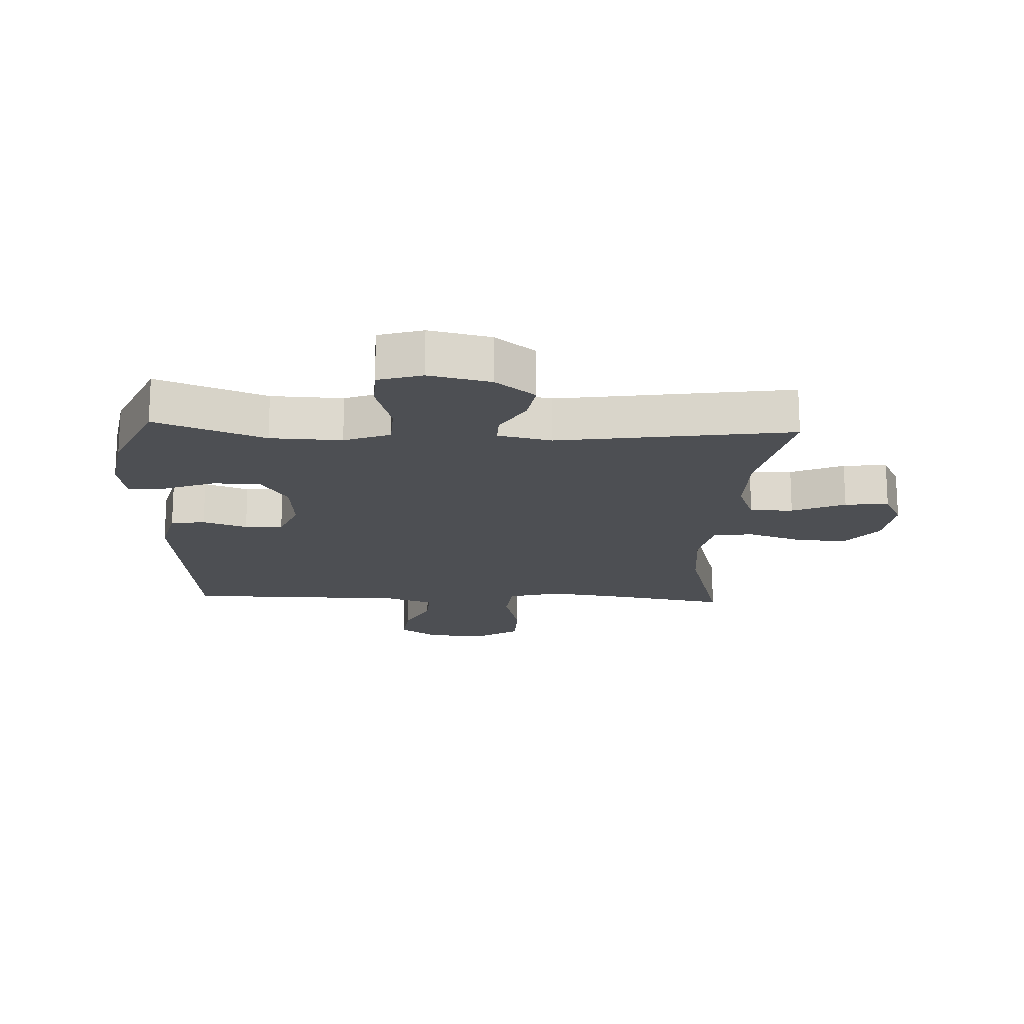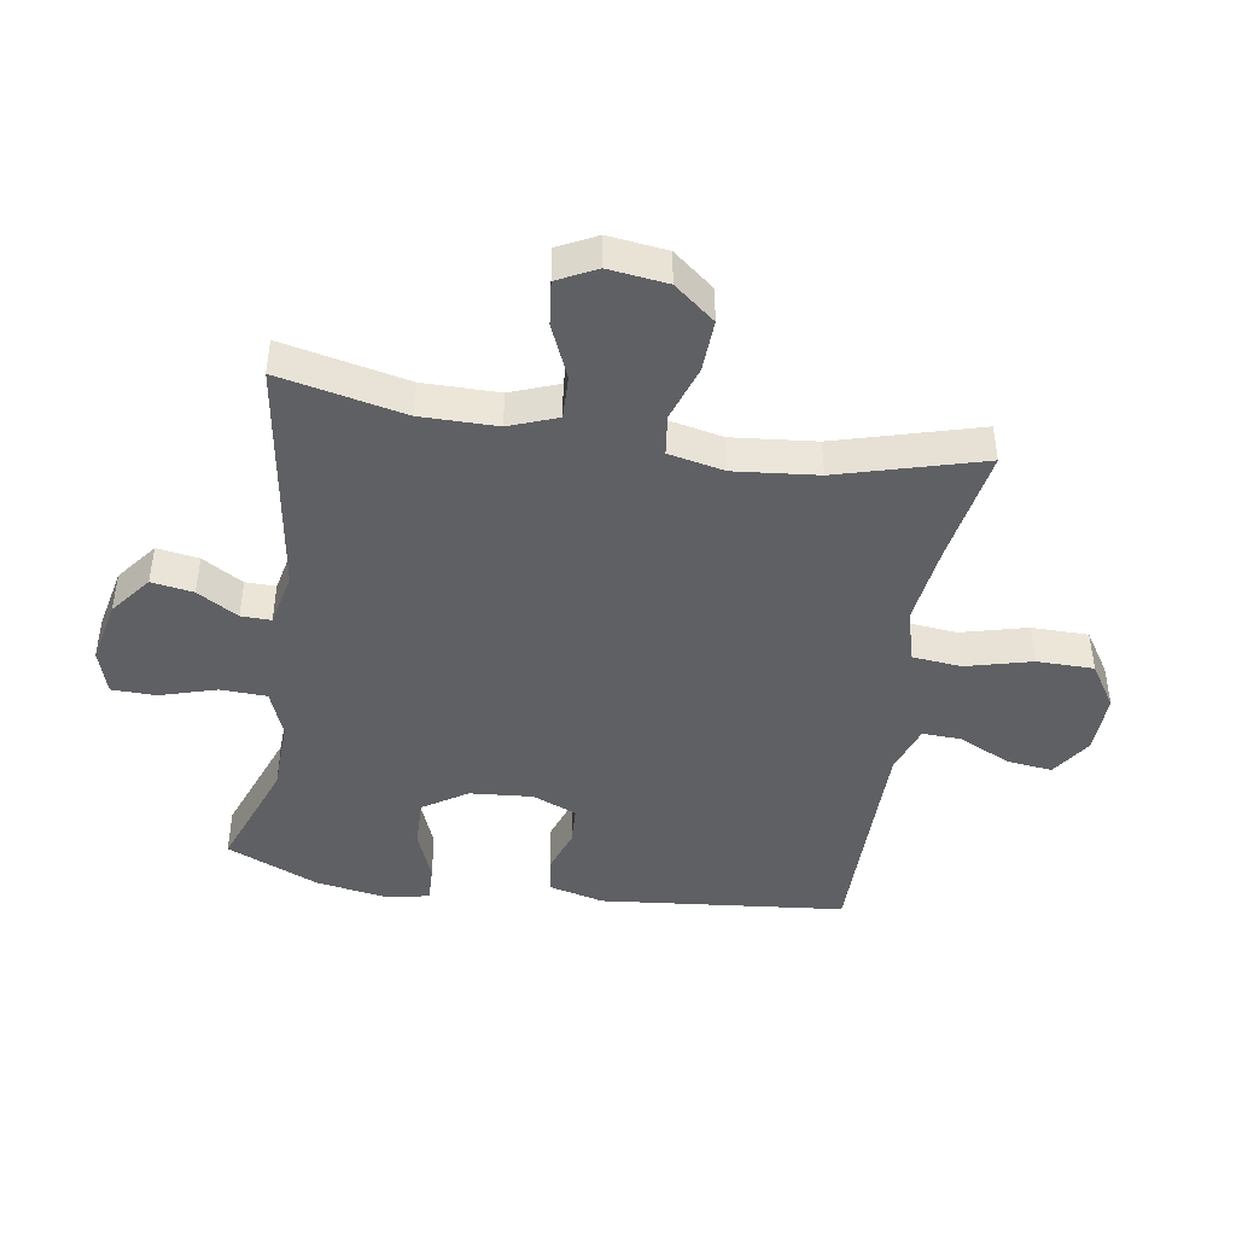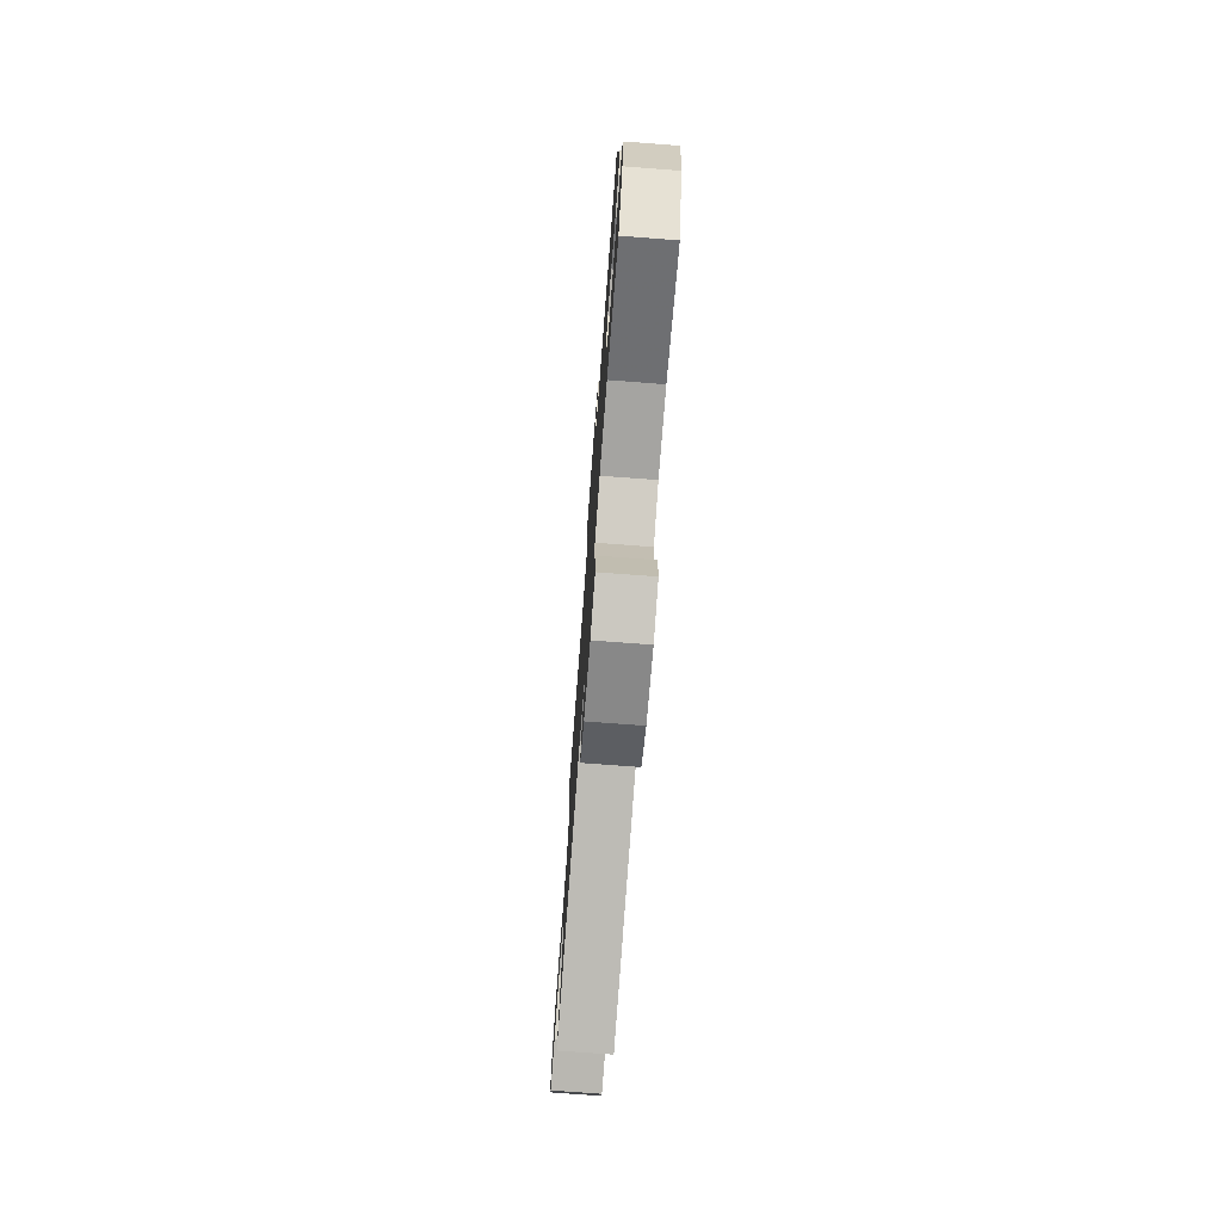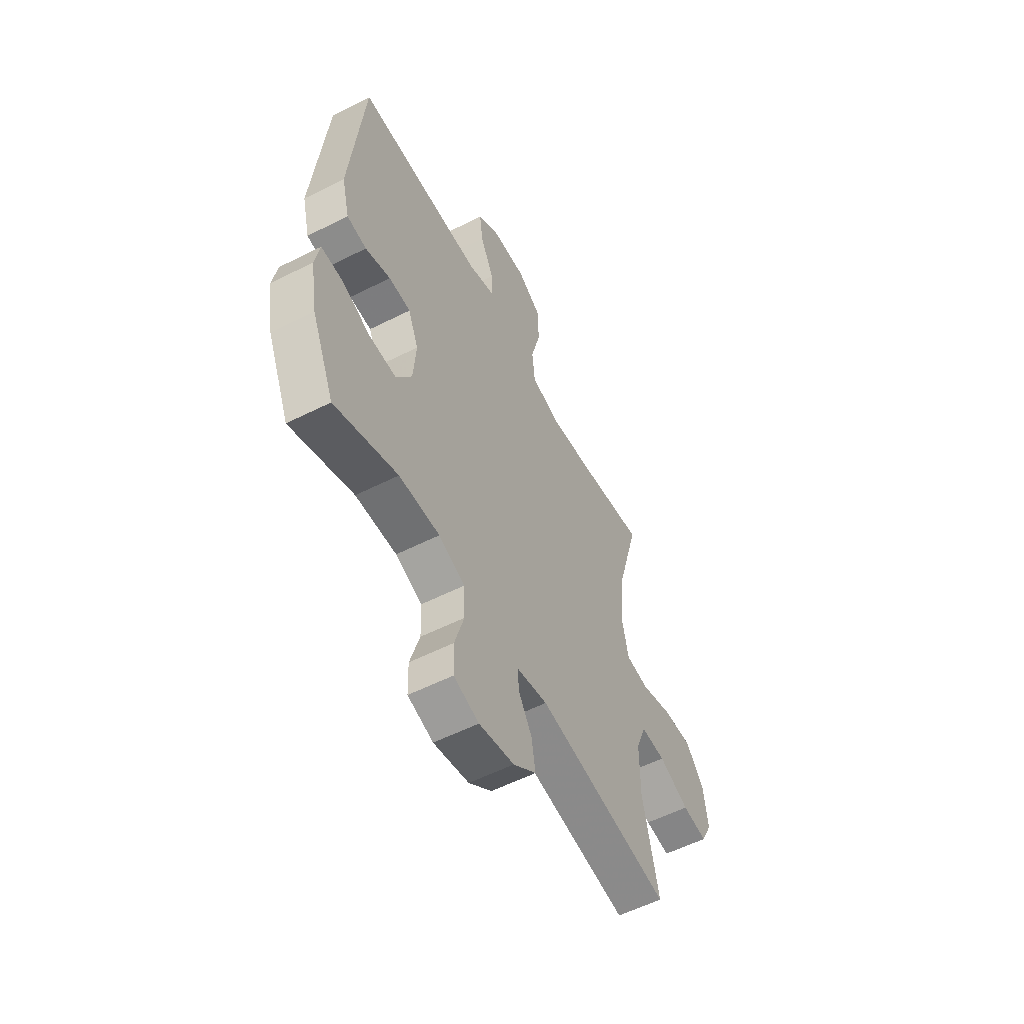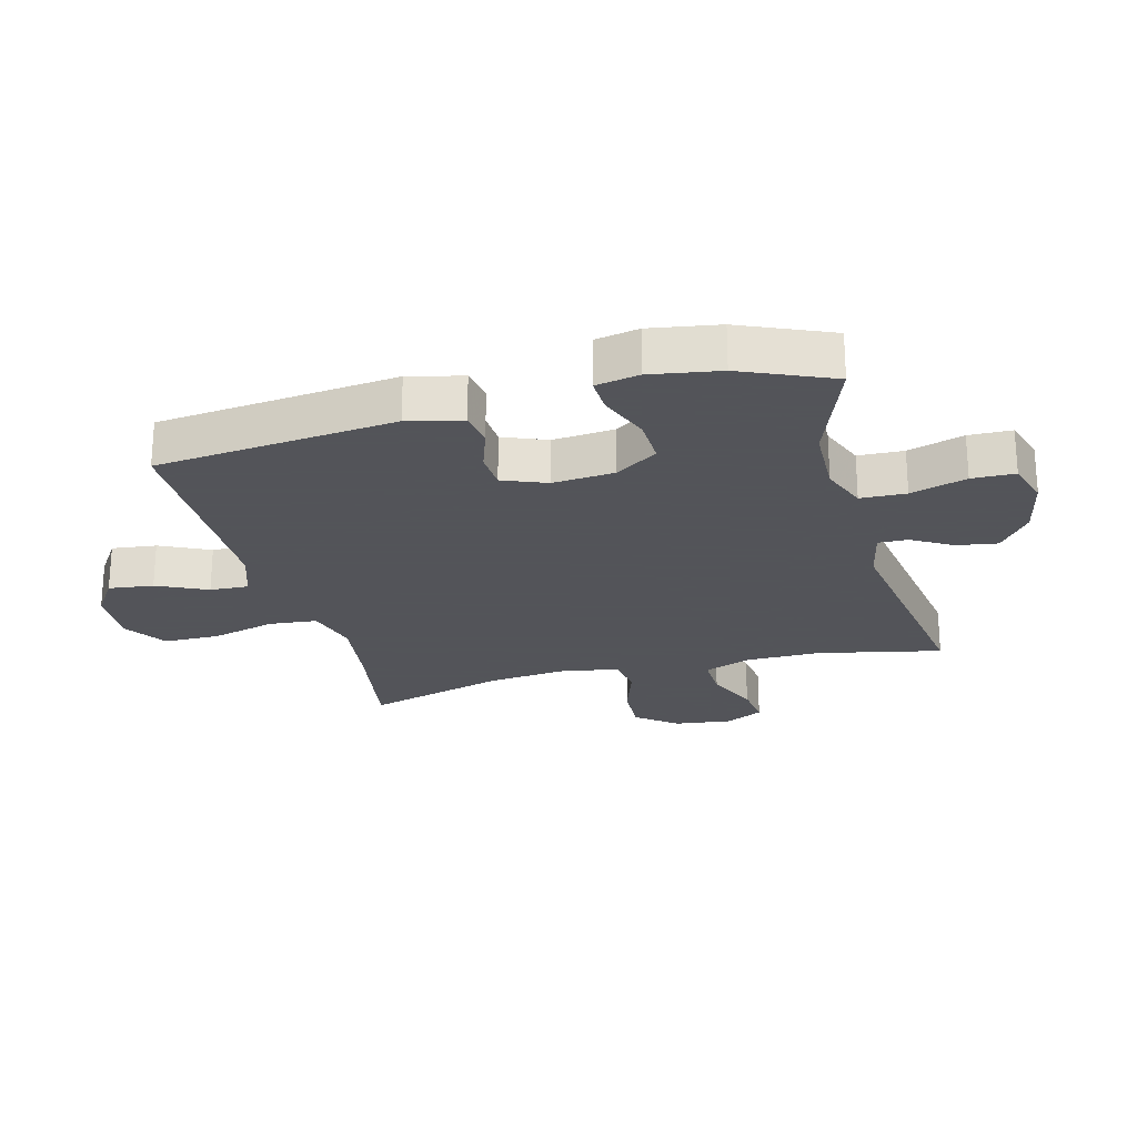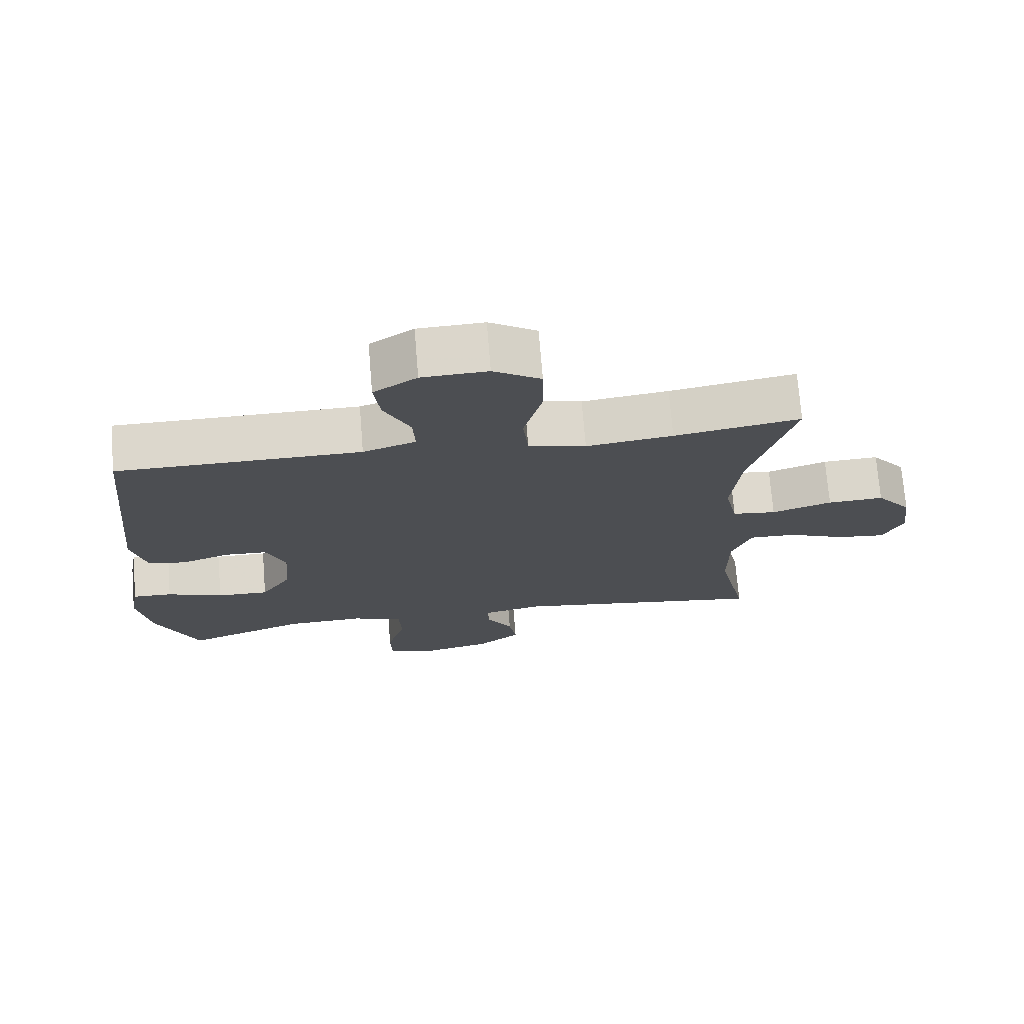
<metadata>
{"format":"obj","ext":"obj","renderer":"f3d","projection":"perspective","resolution":1024,"background":"white","views":[{"elev":-17.6,"azim":177.3,"up":"+Y"},{"elev":-44.5,"azim":-98.9,"up":"+Y"},{"elev":-75.4,"azim":85.7,"up":"+Z"},{"elev":-56.6,"azim":117.8,"up":"+Z"},{"elev":-23.9,"azim":105.1,"up":"+Y"},{"elev":72.8,"azim":175.4,"up":"+Z"}]}
</metadata>
<code>
v 0.5 0.07 0.5
v 0.539 0.07 0.11
v 0.517 0.07 0.022
v 0.461 0.07 0.013
v 0.389 0.07 0.038
v 0.327 0.07 0.035
v 0.298 0.07 -0.036
v 0.306 0.07 -0.136
v 0.351 0.07 -0.206
v 0.428 0.07 -0.204
v 0.511 0.07 -0.172
v 0.57 0.07 -0.17
v 0.583 0.07 -0.241
v 0.564 0.07 -0.353
v 0.5 0.07 -0.5
v 0.322 0.07 -0.433
v 0.206 0.07 -0.429
v 0.131 0.07 -0.458
v 0.128 0.07 -0.532
v 0.155 0.07 -0.623
v 0.153 0.07 -0.693
v 0.081 0.07 -0.715
v -0.019 0.07 -0.693
v -0.084 0.07 -0.642
v -0.073 0.07 -0.575
v -0.034 0.07 -0.51
v -0.033 0.07 -0.462
v -0.12 0.07 -0.443
v -0.5 0.07 -0.5
v -0.456 0.07 -0.299
v -0.456 0.07 -0.177
v -0.485 0.07 -0.1
v -0.555 0.07 -0.102
v -0.641 0.07 -0.139
v -0.712 0.07 -0.147
v -0.743 0.07 -0.085
v -0.731 0.07 0.009
v -0.679 0.07 0.074
v -0.596 0.07 0.07
v -0.507 0.07 0.04
v -0.442 0.07 0.048
v -0.423 0.07 0.137
v -0.436 0.07 0.271
v -0.5 0.07 0.5
v -0.314 0.07 0.468
v -0.186 0.07 0.451
v -0.101 0.07 0.474
v -0.093 0.07 0.552
v -0.12 0.07 0.657
v -0.119 0.07 0.748
v -0.049 0.07 0.793
v 0.048 0.07 0.789
v 0.112 0.07 0.746
v 0.103 0.07 0.673
v 0.064 0.07 0.592
v 0.061 0.07 0.529
v 0.139 0.07 0.502
v 0.263 0.07 0.501
v 0.5 0 0.5
v 0.539 0 0.11
v 0.517 0 0.022
v 0.461 0 0.013
v 0.389 0 0.038
v 0.327 0 0.035
v 0.298 0 -0.036
v 0.306 0 -0.136
v 0.351 0 -0.206
v 0.428 0 -0.204
v 0.511 0 -0.172
v 0.57 0 -0.17
v 0.583 0 -0.241
v 0.564 0 -0.353
v 0.5 0 -0.5
v 0.322 0 -0.433
v 0.206 0 -0.429
v 0.131 0 -0.458
v 0.128 0 -0.532
v 0.155 0 -0.623
v 0.153 0 -0.693
v 0.081 0 -0.715
v -0.019 0 -0.693
v -0.084 0 -0.642
v -0.073 0 -0.575
v -0.034 0 -0.51
v -0.033 0 -0.462
v -0.12 0 -0.443
v -0.5 0 -0.5
v -0.456 0 -0.299
v -0.456 0 -0.177
v -0.485 0 -0.1
v -0.555 0 -0.102
v -0.641 0 -0.139
v -0.712 0 -0.147
v -0.743 0 -0.085
v -0.731 0 0.009
v -0.679 0 0.074
v -0.596 0 0.07
v -0.507 0 0.04
v -0.442 0 0.048
v -0.423 0 0.137
v -0.436 0 0.271
v -0.5 0 0.5
v -0.314 0 0.468
v -0.186 0 0.451
v -0.101 0 0.474
v -0.093 0 0.552
v -0.12 0 0.657
v -0.119 0 0.748
v -0.049 0 0.793
v 0.048 0 0.789
v 0.112 0 0.746
v 0.103 0 0.673
v 0.064 0 0.592
v 0.061 0 0.529
v 0.139 0 0.502
v 0.263 0 0.501
f 52 53 54 55
f 52 55 56
f 51 52 56
f 48 49 50 51
f 47 48 51 56
f 43 44 45
f 42 43 45 46
f 41 42 46 47
f 37 38 39 40
f 37 40 41
f 36 37 41
f 33 34 35 36
f 32 33 36 41
f 31 32 41 47
f 28 29 30
f 27 28 30 31
f 23 24 25 26
f 23 26 27
f 22 23 27
f 19 20 21 22
f 18 19 22 27
f 17 18 27 31
f 13 14 15 16
f 10 11 12 13
f 9 10 13 16
f 8 9 16 17
f 2 3 4 5
f 58 1 2 5
f 57 58 5 6
f 7 8 17 31
f 31 47 56 57
f 6 7 31 57
f 113 112 111 110
f 114 113 110
f 114 110 109
f 109 108 107 106
f 114 109 106 105
f 103 102 101
f 104 103 101 100
f 105 104 100 99
f 98 97 96 95
f 99 98 95
f 99 95 94
f 94 93 92 91
f 99 94 91 90
f 105 99 90 89
f 88 87 86
f 89 88 86 85
f 84 83 82 81
f 85 84 81
f 85 81 80
f 80 79 78 77
f 85 80 77 76
f 89 85 76 75
f 74 73 72 71
f 71 70 69 68
f 74 71 68 67
f 75 74 67 66
f 63 62 61 60
f 63 60 59 116
f 64 63 116 115
f 89 75 66 65
f 115 114 105 89
f 115 89 65 64
f 1 59 60 2
f 2 60 61 3
f 3 61 62 4
f 4 62 63 5
f 5 63 64 6
f 6 64 65 7
f 7 65 66 8
f 8 66 67 9
f 9 67 68 10
f 10 68 69 11
f 11 69 70 12
f 12 70 71 13
f 13 71 72 14
f 14 72 73 15
f 15 73 74 16
f 16 74 75 17
f 17 75 76 18
f 18 76 77 19
f 19 77 78 20
f 20 78 79 21
f 21 79 80 22
f 22 80 81 23
f 23 81 82 24
f 24 82 83 25
f 25 83 84 26
f 26 84 85 27
f 27 85 86 28
f 28 86 87 29
f 29 87 88 30
f 30 88 89 31
f 31 89 90 32
f 32 90 91 33
f 33 91 92 34
f 34 92 93 35
f 35 93 94 36
f 36 94 95 37
f 37 95 96 38
f 38 96 97 39
f 39 97 98 40
f 40 98 99 41
f 41 99 100 42
f 42 100 101 43
f 43 101 102 44
f 44 102 103 45
f 45 103 104 46
f 46 104 105 47
f 47 105 106 48
f 48 106 107 49
f 49 107 108 50
f 50 108 109 51
f 51 109 110 52
f 52 110 111 53
f 53 111 112 54
f 54 112 113 55
f 55 113 114 56
f 56 114 115 57
f 57 115 116 58
f 58 116 59 1

</code>
